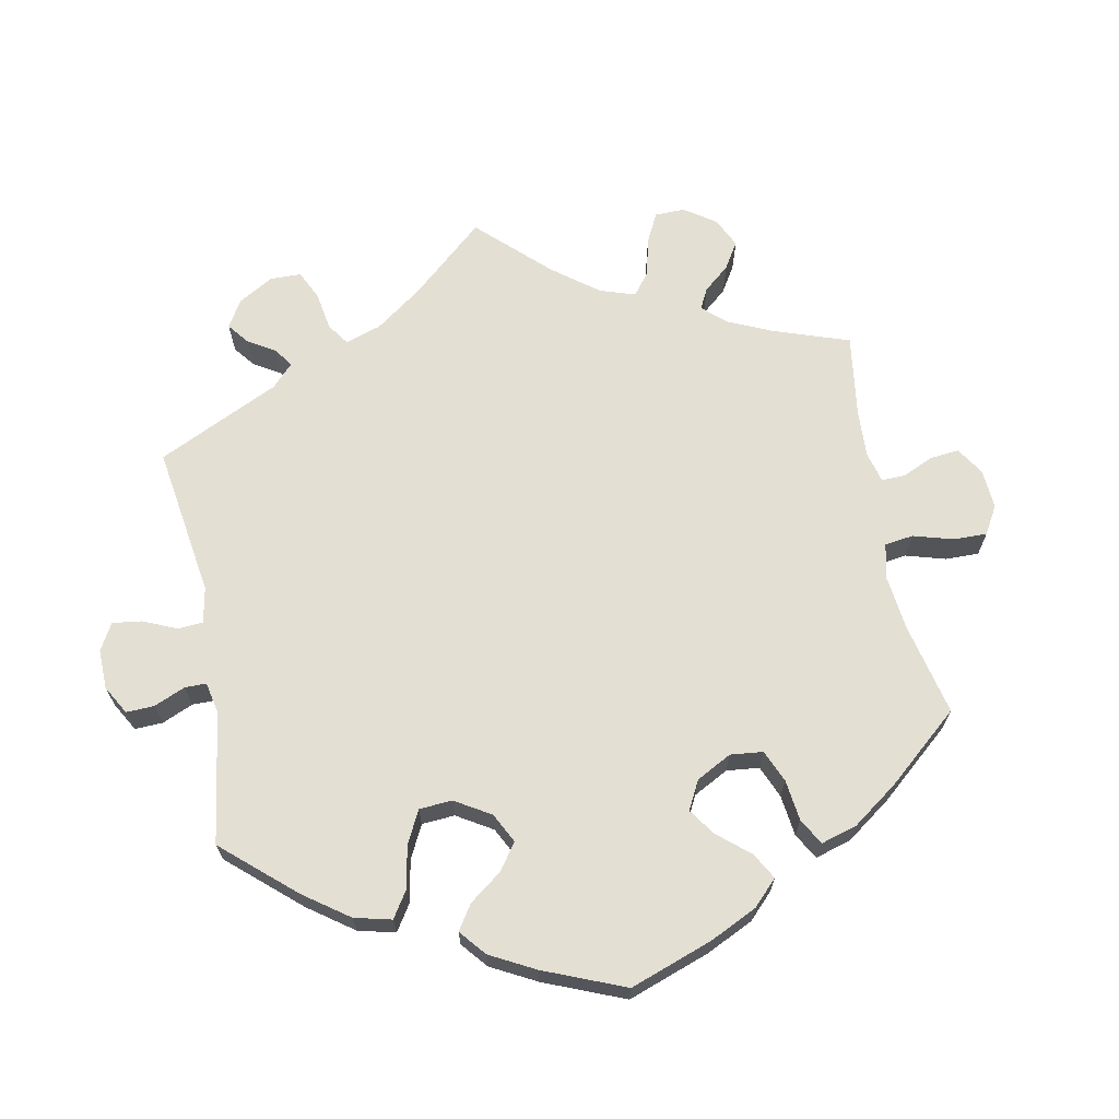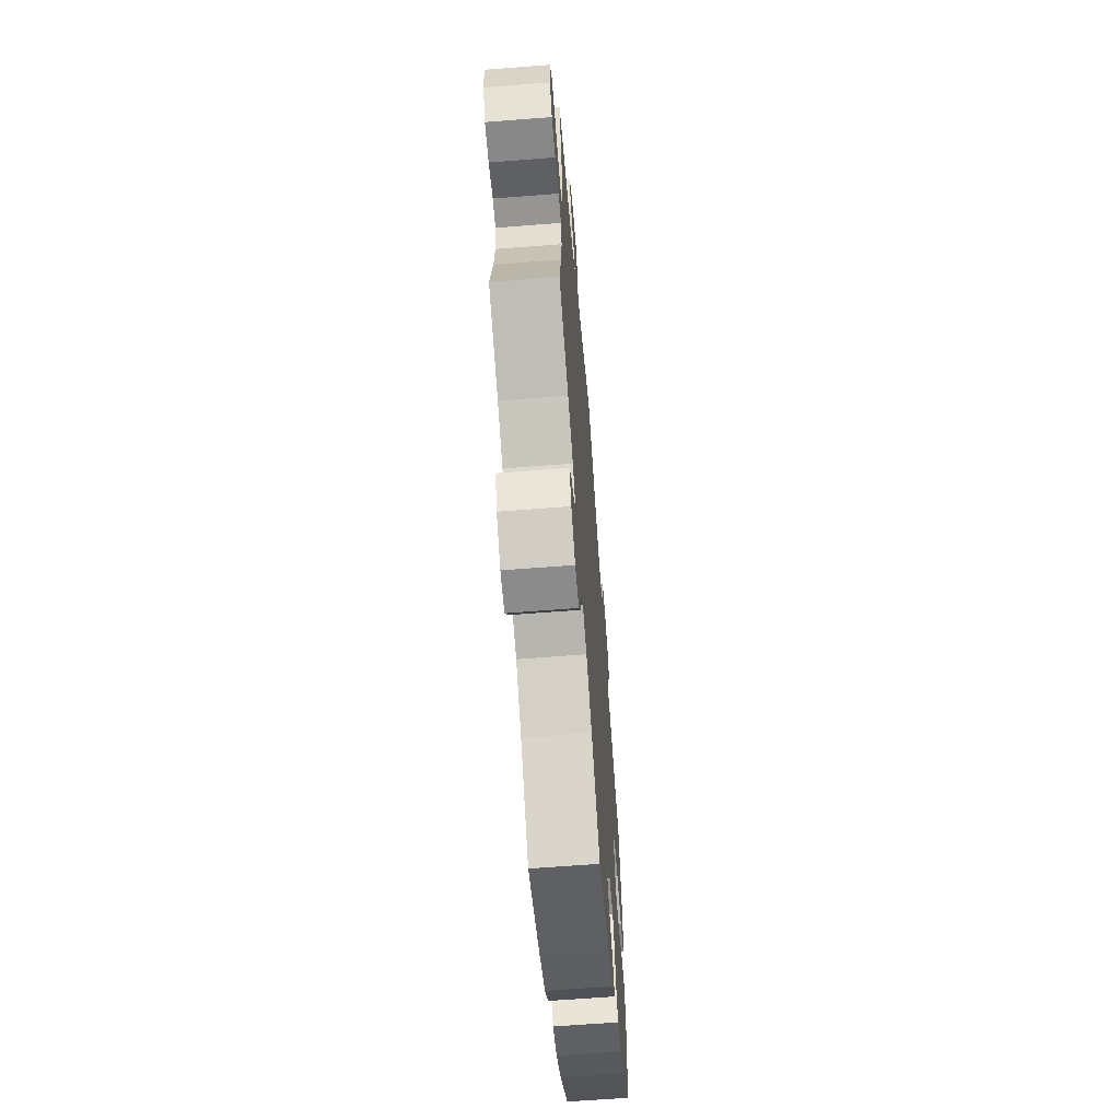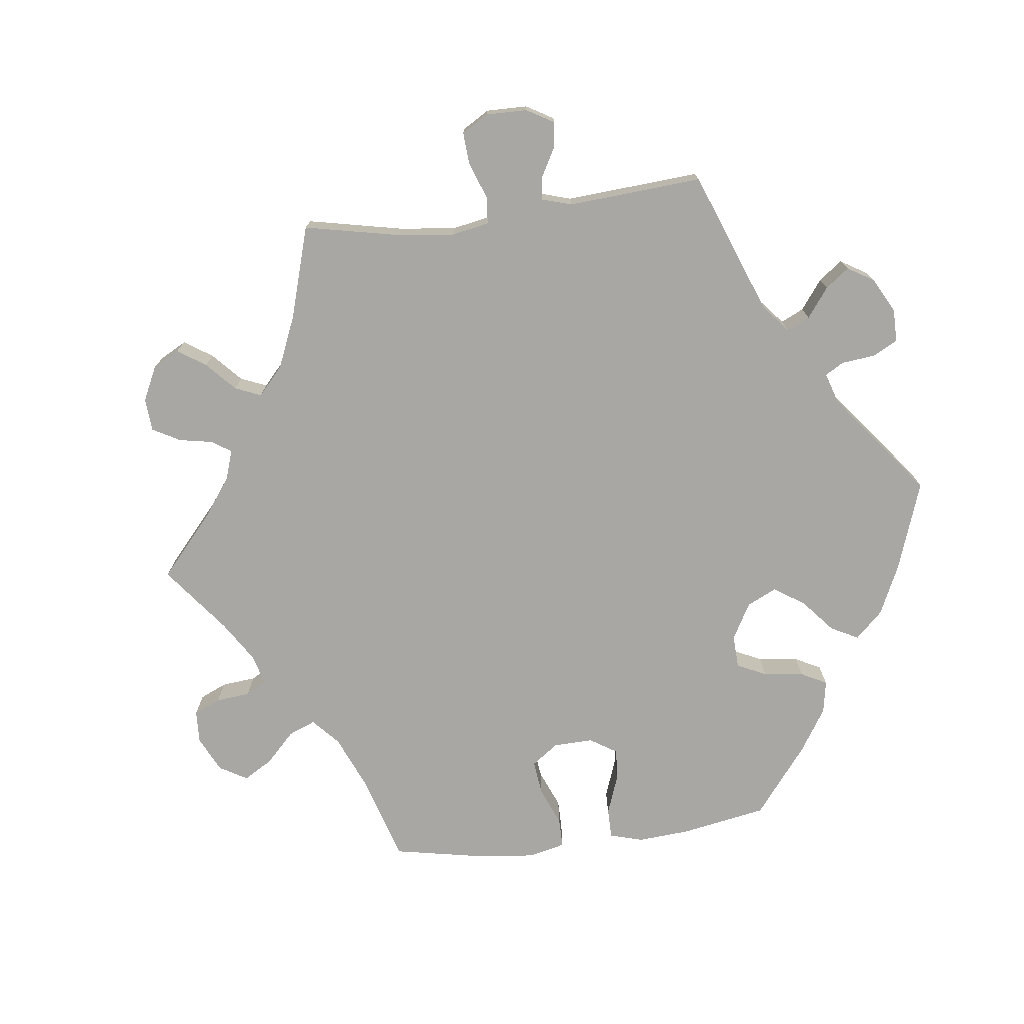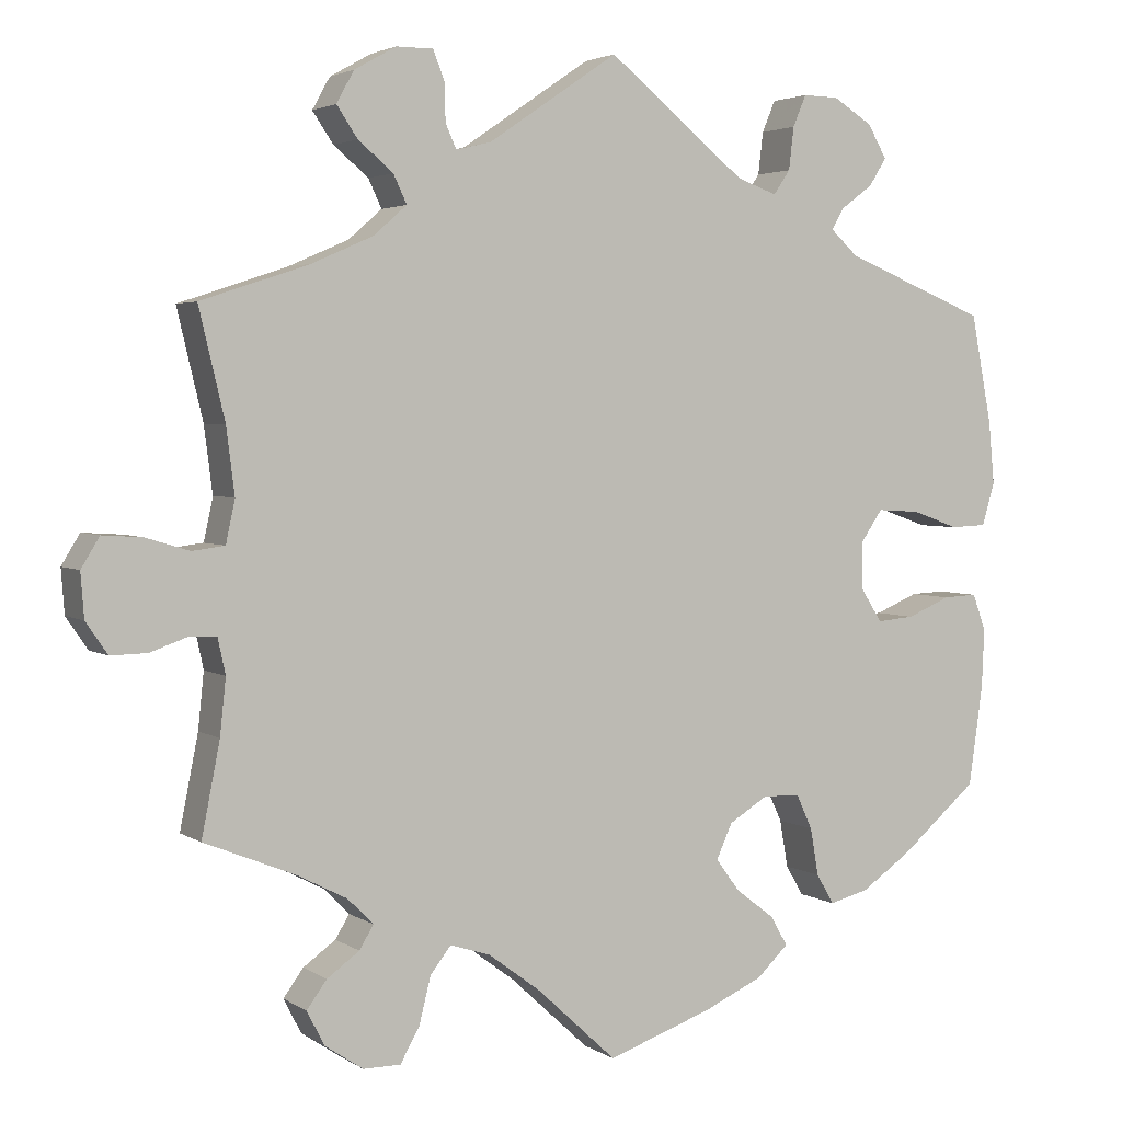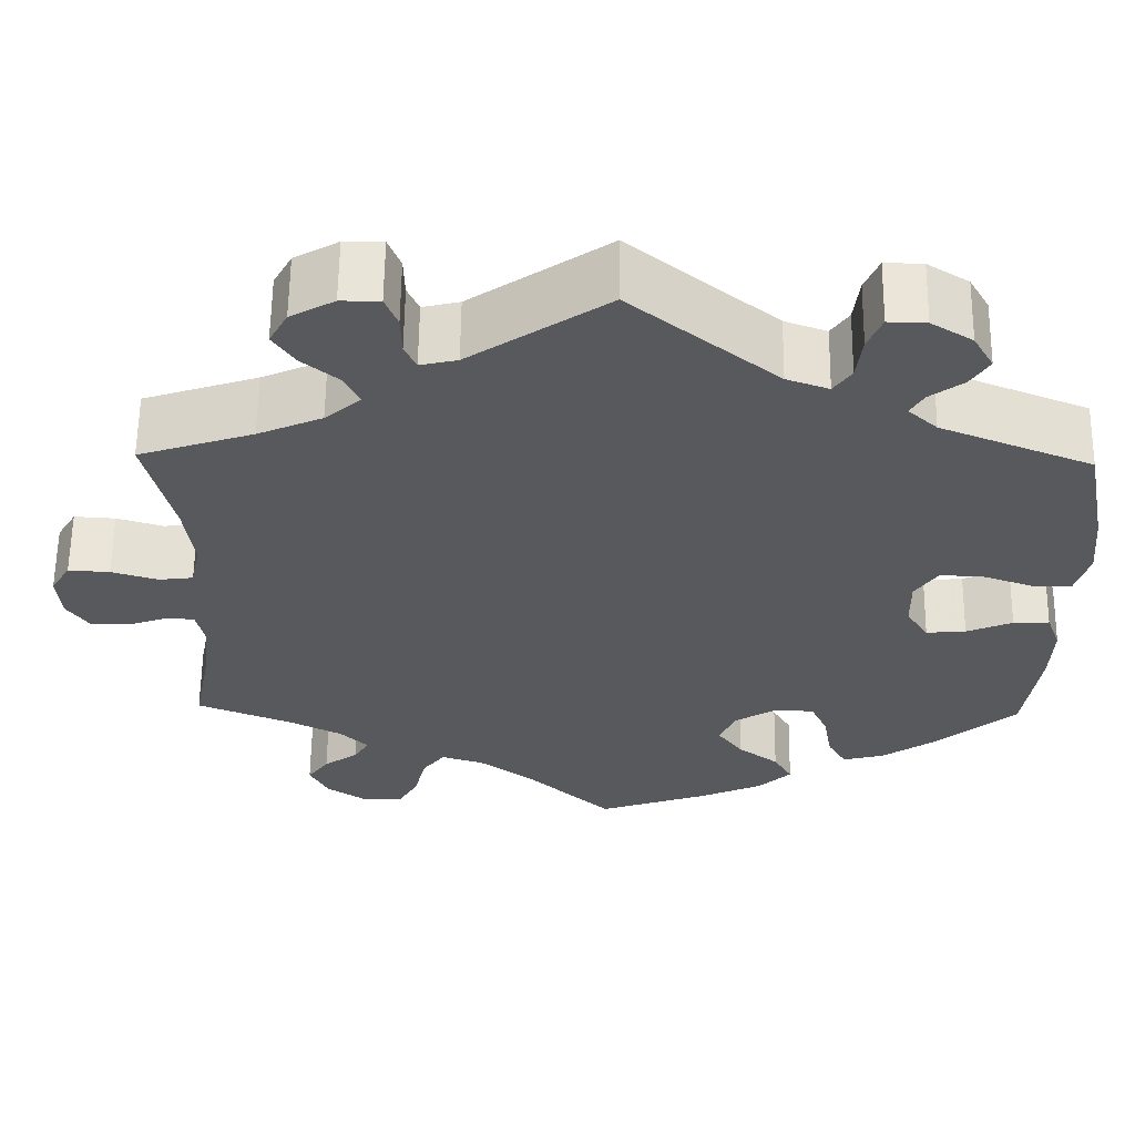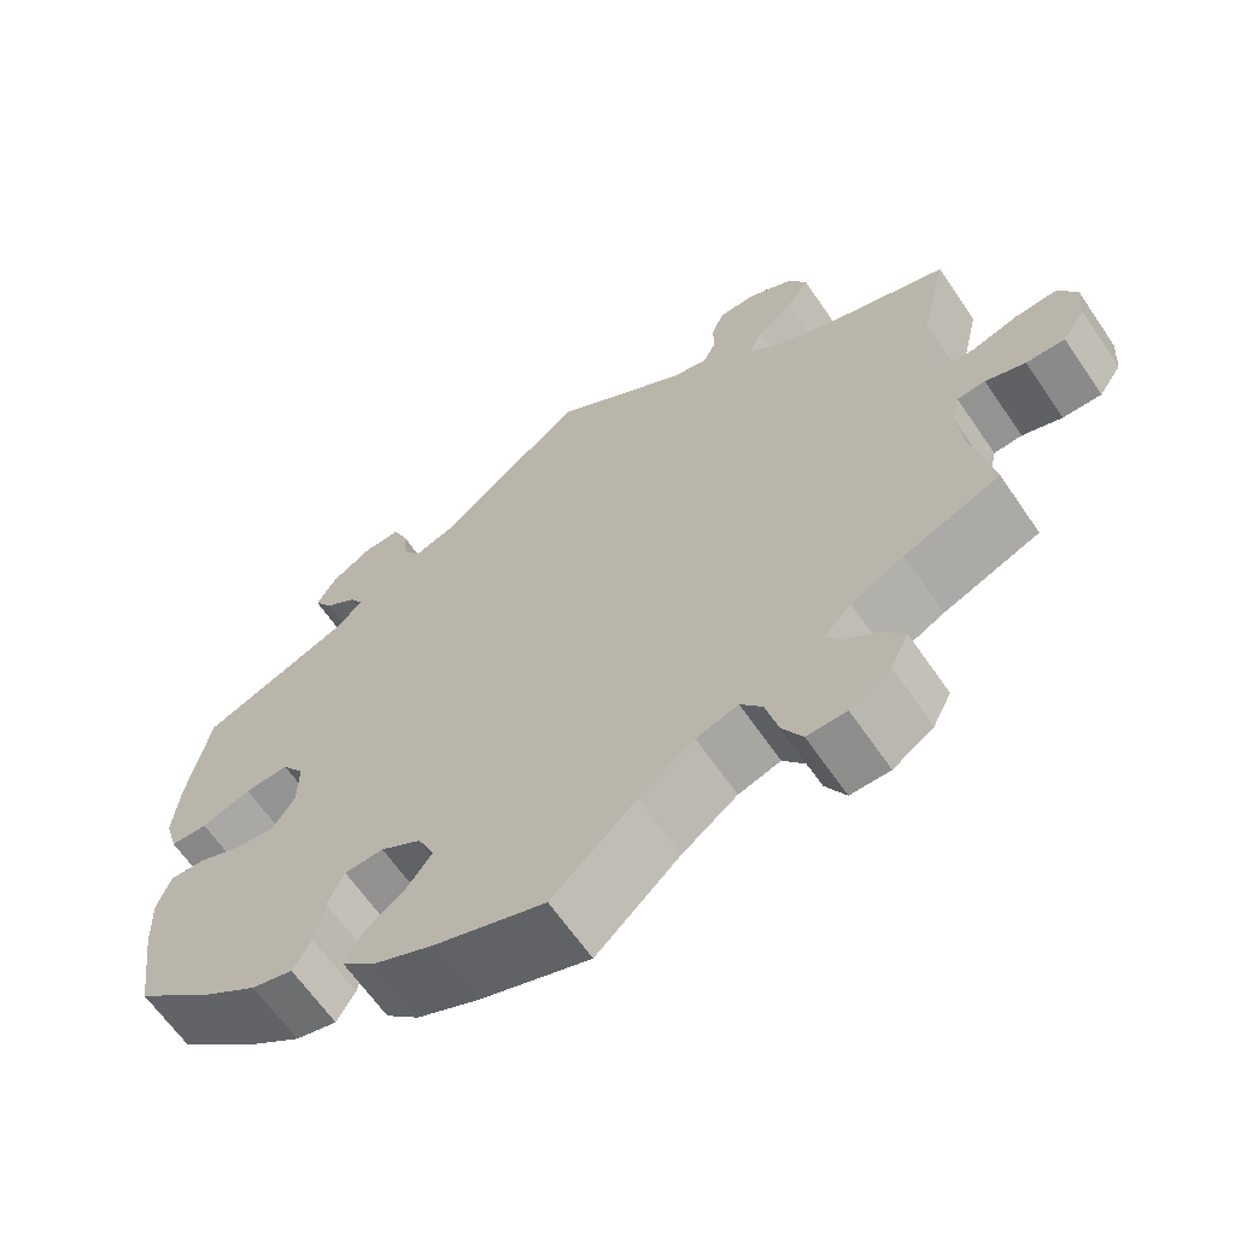
<metadata>
{"format":"obj","ext":"obj","renderer":"f3d","projection":"perspective","resolution":1024,"background":"white","views":[{"elev":66.9,"azim":109.2,"up":"+Y"},{"elev":-64.0,"azim":-85.5,"up":"+Z"},{"elev":-74.5,"azim":-23.0,"up":"+Y"},{"elev":3.2,"azim":-27.0,"up":"+Z"},{"elev":60.3,"azim":0.7,"up":"+Z"},{"elev":-64.4,"azim":-145.6,"up":"+Z"}]}
</metadata>
<code>
v -0.479 0.07 -0.178
v -0.472 0.07 -0.111
v -0.481 0.07 -0.069
v -0.513 0.07 -0.067
v -0.558 0.07 -0.083
v -0.602 0.07 -0.084
v -0.628 0.07 -0.046
v -0.632 0.07 0.007
v -0.61 0.07 0.043
v -0.563 0.07 0.04
v -0.51 0.07 0.024
v -0.471 0.07 0.029
v -0.46 0.07 0.08
v -0.47 0.07 0.159
v -0.501 0.07 0.289
v -0.371 0.07 0.332
v -0.298 0.07 0.364
v -0.258 0.07 0.399
v -0.274 0.07 0.433
v -0.316 0.07 0.468
v -0.341 0.07 0.505
v -0.32 0.07 0.543
v -0.27 0.07 0.571
v -0.226 0.07 0.571
v -0.212 0.07 0.536
v -0.211 0.07 0.491
v -0.198 0.07 0.462
v -0.156 0.07 0.472
v 0 0.07 0.578
v 0.166 0.07 0.444
v 0.214 0.07 0.427
v 0.234 0.07 0.456
v 0.24 0.07 0.507
v 0.256 0.07 0.545
v 0.299 0.07 0.544
v 0.346 0.07 0.515
v 0.369 0.07 0.475
v 0.348 0.07 0.442
v 0.31 0.07 0.414
v 0.295 0.07 0.388
v 0.328 0.07 0.358
v 0.5 0.07 0.289
v 0.525 0.07 0.159
v 0.532 0.07 0.083
v 0.517 0.07 0.032
v 0.474 0.07 0.03
v 0.417 0.07 0.05
v 0.366 0.07 0.053
v 0.34 0.07 0.015
v 0.341 0.07 -0.043
v 0.366 0.07 -0.082
v 0.411 0.07 -0.078
v 0.463 0.07 -0.056
v 0.504 0.07 -0.054
v 0.52 0.07 -0.098
v 0.517 0.07 -0.169
v 0.5 0.07 -0.289
v 0.407 0.07 -0.368
v 0.347 0.07 -0.409
v 0.3 0.07 -0.421
v 0.279 0.07 -0.385
v 0.269 0.07 -0.328
v 0.25 0.07 -0.287
v 0.205 0.07 -0.285
v 0.158 0.07 -0.314
v 0.139 0.07 -0.356
v 0.168 0.07 -0.395
v 0.214 0.07 -0.43
v 0.235 0.07 -0.466
v 0.197 0.07 -0.502
v 0.126 0.07 -0.534
v 0 0.07 -0.578
v -0.096 0.07 -0.489
v -0.159 0.07 -0.442
v -0.207 0.07 -0.427
v -0.232 0.07 -0.459
v -0.246 0.07 -0.515
v -0.269 0.07 -0.556
v -0.314 0.07 -0.556
v -0.36 0.07 -0.525
v -0.381 0.07 -0.484
v -0.357 0.07 -0.451
v -0.318 0.07 -0.423
v -0.301 0.07 -0.395
v -0.332 0.07 -0.364
v -0.392 0.07 -0.333
v -0.501 0.07 -0.289
v -0.479 0 -0.178
v -0.472 0 -0.111
v -0.481 0 -0.069
v -0.513 0 -0.067
v -0.558 0 -0.083
v -0.602 0 -0.084
v -0.628 0 -0.046
v -0.632 0 0.007
v -0.61 0 0.043
v -0.563 0 0.04
v -0.51 0 0.024
v -0.471 0 0.029
v -0.46 0 0.08
v -0.47 0 0.159
v -0.501 0 0.289
v -0.371 0 0.332
v -0.298 0 0.364
v -0.258 0 0.399
v -0.274 0 0.433
v -0.316 0 0.468
v -0.341 0 0.505
v -0.32 0 0.543
v -0.27 0 0.571
v -0.226 0 0.571
v -0.212 0 0.536
v -0.211 0 0.491
v -0.198 0 0.462
v -0.156 0 0.472
v 0 0 0.578
v 0.166 0 0.444
v 0.214 0 0.427
v 0.234 0 0.456
v 0.24 0 0.507
v 0.256 0 0.545
v 0.299 0 0.544
v 0.346 0 0.515
v 0.369 0 0.475
v 0.348 0 0.442
v 0.31 0 0.414
v 0.295 0 0.388
v 0.328 0 0.358
v 0.5 0 0.289
v 0.525 0 0.159
v 0.532 0 0.083
v 0.517 0 0.032
v 0.474 0 0.03
v 0.417 0 0.05
v 0.366 0 0.053
v 0.34 0 0.015
v 0.341 0 -0.043
v 0.366 0 -0.082
v 0.411 0 -0.078
v 0.463 0 -0.056
v 0.504 0 -0.054
v 0.52 0 -0.098
v 0.517 0 -0.169
v 0.5 0 -0.289
v 0.407 0 -0.368
v 0.347 0 -0.409
v 0.3 0 -0.421
v 0.279 0 -0.385
v 0.269 0 -0.328
v 0.25 0 -0.287
v 0.205 0 -0.285
v 0.158 0 -0.314
v 0.139 0 -0.356
v 0.168 0 -0.395
v 0.214 0 -0.43
v 0.235 0 -0.466
v 0.197 0 -0.502
v 0.126 0 -0.534
v 0 0 -0.578
v -0.096 0 -0.489
v -0.159 0 -0.442
v -0.207 0 -0.427
v -0.232 0 -0.459
v -0.246 0 -0.515
v -0.269 0 -0.556
v -0.314 0 -0.556
v -0.36 0 -0.525
v -0.381 0 -0.484
v -0.357 0 -0.451
v -0.318 0 -0.423
v -0.301 0 -0.395
v -0.332 0 -0.364
v -0.392 0 -0.333
v -0.501 0 -0.289
f 86 87 1
f 85 86 1 2
f 84 85 2 3
f 80 81 82 83
f 80 83 84
f 79 80 84
f 76 77 78 79
f 75 76 79 84
f 74 75 84 3
f 70 71 72 73
f 70 73 74 3
f 67 68 69 70
f 66 67 70 3
f 59 60 61 62
f 59 62 63
f 58 59 63
f 57 58 63
f 56 57 63 64
f 52 53 54 55
f 51 52 55 56
f 44 45 46 47
f 44 47 48
f 41 42 43 44
f 40 41 44 48
f 36 37 38 39
f 36 39 40
f 35 36 40
f 32 33 34 35
f 31 32 35 40
f 30 31 40 48
f 28 29 30 48
f 23 24 25 26
f 23 26 27
f 22 23 27
f 19 20 21 22
f 18 19 22 27
f 14 15 16
f 13 14 16 17
f 12 13 17 18
f 8 9 10 11
f 8 11 12
f 7 8 12
f 4 5 6 7
f 3 4 7 12
f 65 66 3 12
f 51 56 64
f 50 51 64 65
f 49 50 65 12
f 27 28 48 49
f 12 18 27 49
f 88 174 173
f 89 88 173 172
f 90 89 172 171
f 170 169 168 167
f 171 170 167
f 171 167 166
f 166 165 164 163
f 171 166 163 162
f 90 171 162 161
f 160 159 158 157
f 90 161 160 157
f 157 156 155 154
f 90 157 154 153
f 149 148 147 146
f 150 149 146
f 150 146 145
f 150 145 144
f 151 150 144 143
f 142 141 140 139
f 143 142 139 138
f 134 133 132 131
f 135 134 131
f 131 130 129 128
f 135 131 128 127
f 126 125 124 123
f 127 126 123
f 127 123 122
f 122 121 120 119
f 127 122 119 118
f 135 127 118 117
f 135 117 116 115
f 113 112 111 110
f 114 113 110
f 114 110 109
f 109 108 107 106
f 114 109 106 105
f 103 102 101
f 104 103 101 100
f 105 104 100 99
f 98 97 96 95
f 99 98 95
f 99 95 94
f 94 93 92 91
f 99 94 91 90
f 99 90 153 152
f 151 143 138
f 152 151 138 137
f 99 152 137 136
f 136 135 115 114
f 136 114 105 99
f 1 88 89 2
f 2 89 90 3
f 3 90 91 4
f 4 91 92 5
f 5 92 93 6
f 6 93 94 7
f 7 94 95 8
f 8 95 96 9
f 9 96 97 10
f 10 97 98 11
f 11 98 99 12
f 12 99 100 13
f 13 100 101 14
f 14 101 102 15
f 15 102 103 16
f 16 103 104 17
f 17 104 105 18
f 18 105 106 19
f 19 106 107 20
f 20 107 108 21
f 21 108 109 22
f 22 109 110 23
f 23 110 111 24
f 24 111 112 25
f 25 112 113 26
f 26 113 114 27
f 27 114 115 28
f 28 115 116 29
f 29 116 117 30
f 30 117 118 31
f 31 118 119 32
f 32 119 120 33
f 33 120 121 34
f 34 121 122 35
f 35 122 123 36
f 36 123 124 37
f 37 124 125 38
f 38 125 126 39
f 39 126 127 40
f 40 127 128 41
f 41 128 129 42
f 42 129 130 43
f 43 130 131 44
f 44 131 132 45
f 45 132 133 46
f 46 133 134 47
f 47 134 135 48
f 48 135 136 49
f 49 136 137 50
f 50 137 138 51
f 51 138 139 52
f 52 139 140 53
f 53 140 141 54
f 54 141 142 55
f 55 142 143 56
f 56 143 144 57
f 57 144 145 58
f 58 145 146 59
f 59 146 147 60
f 60 147 148 61
f 61 148 149 62
f 62 149 150 63
f 63 150 151 64
f 64 151 152 65
f 65 152 153 66
f 66 153 154 67
f 67 154 155 68
f 68 155 156 69
f 69 156 157 70
f 70 157 158 71
f 71 158 159 72
f 72 159 160 73
f 73 160 161 74
f 74 161 162 75
f 75 162 163 76
f 76 163 164 77
f 77 164 165 78
f 78 165 166 79
f 79 166 167 80
f 80 167 168 81
f 81 168 169 82
f 82 169 170 83
f 83 170 171 84
f 84 171 172 85
f 85 172 173 86
f 86 173 174 87
f 87 174 88 1

</code>
